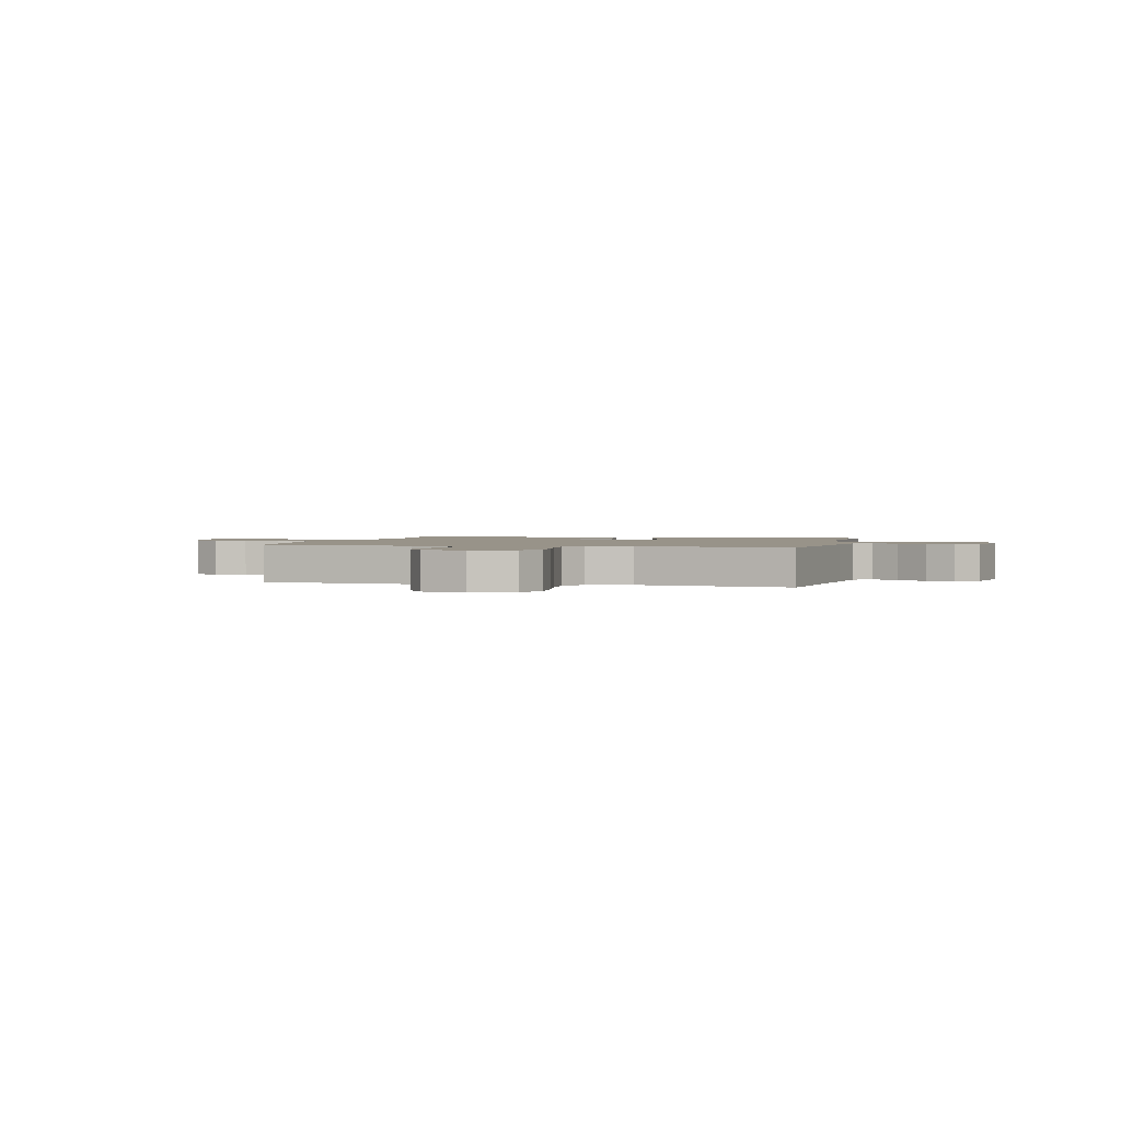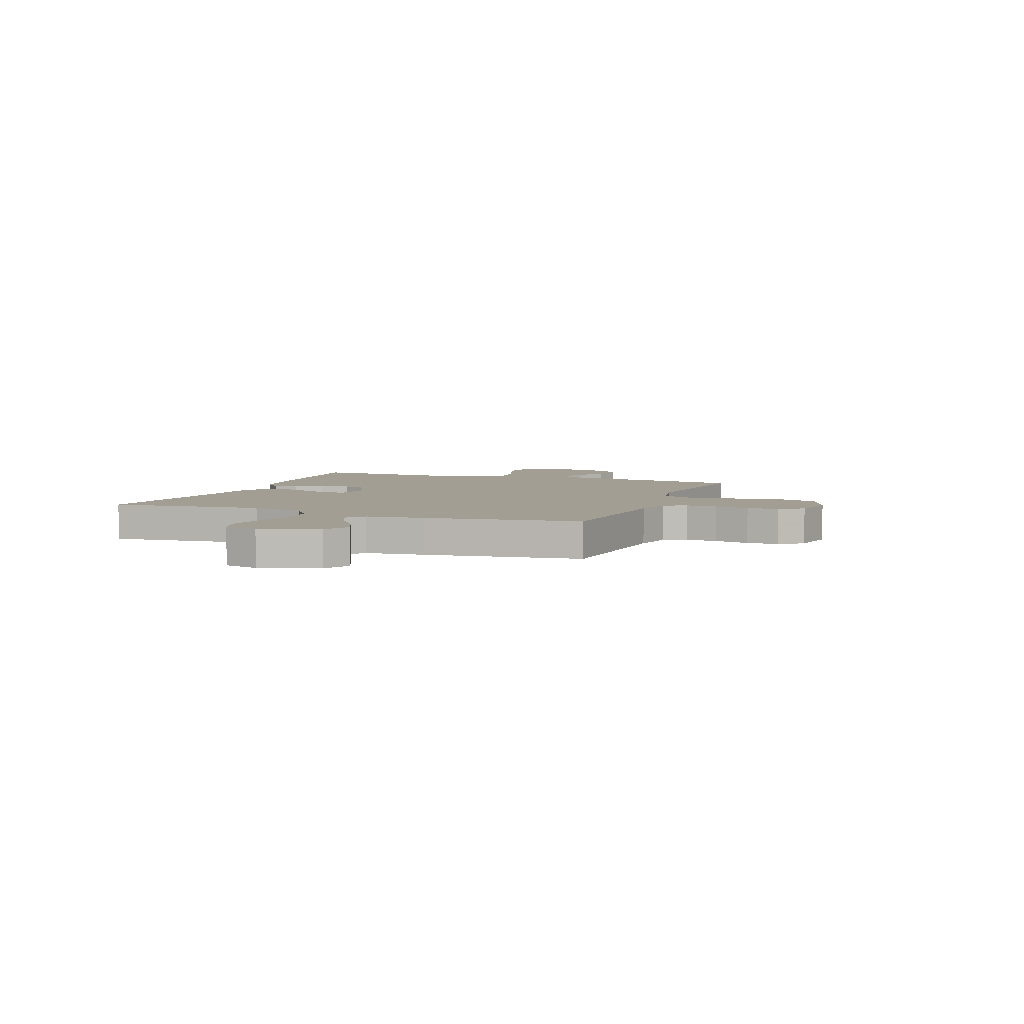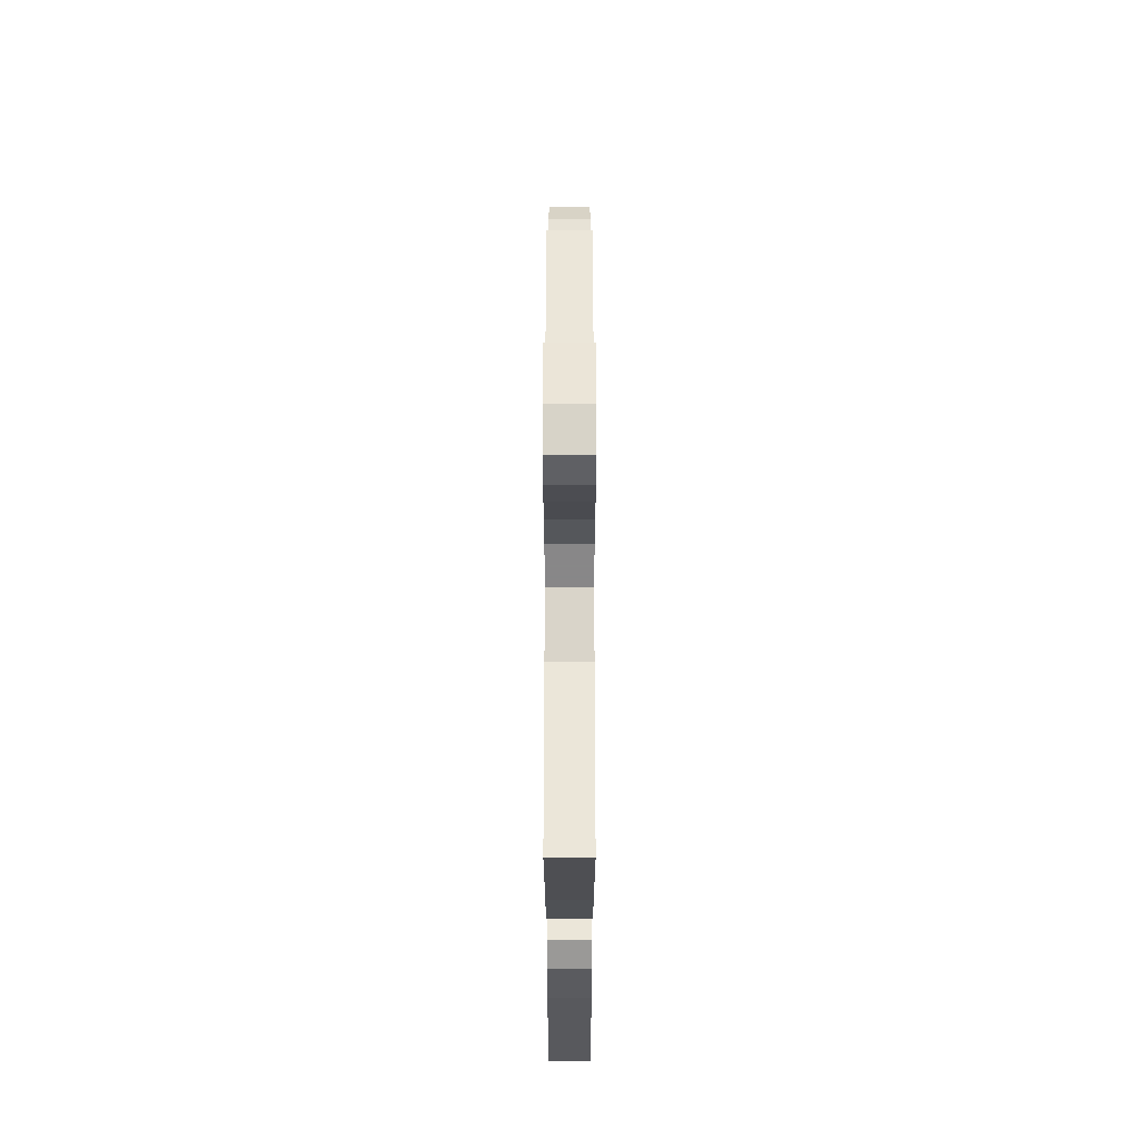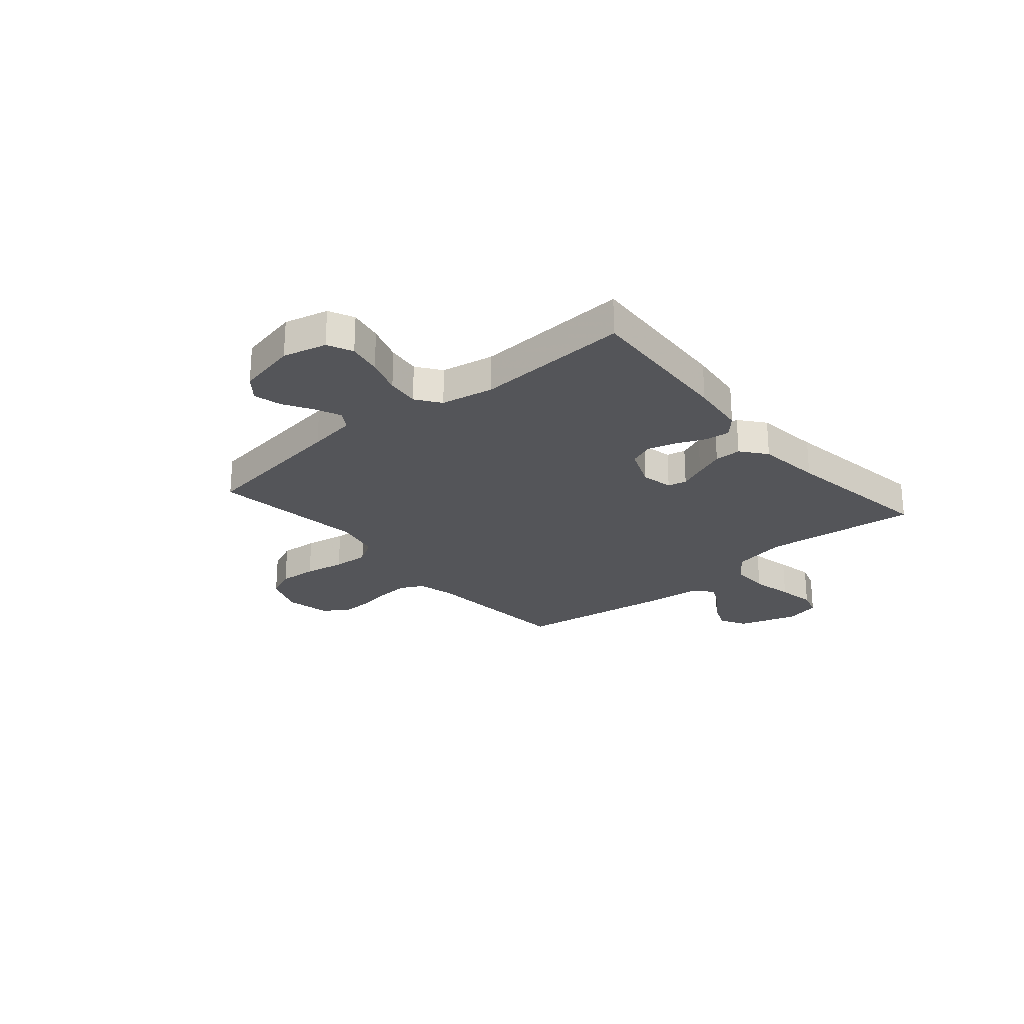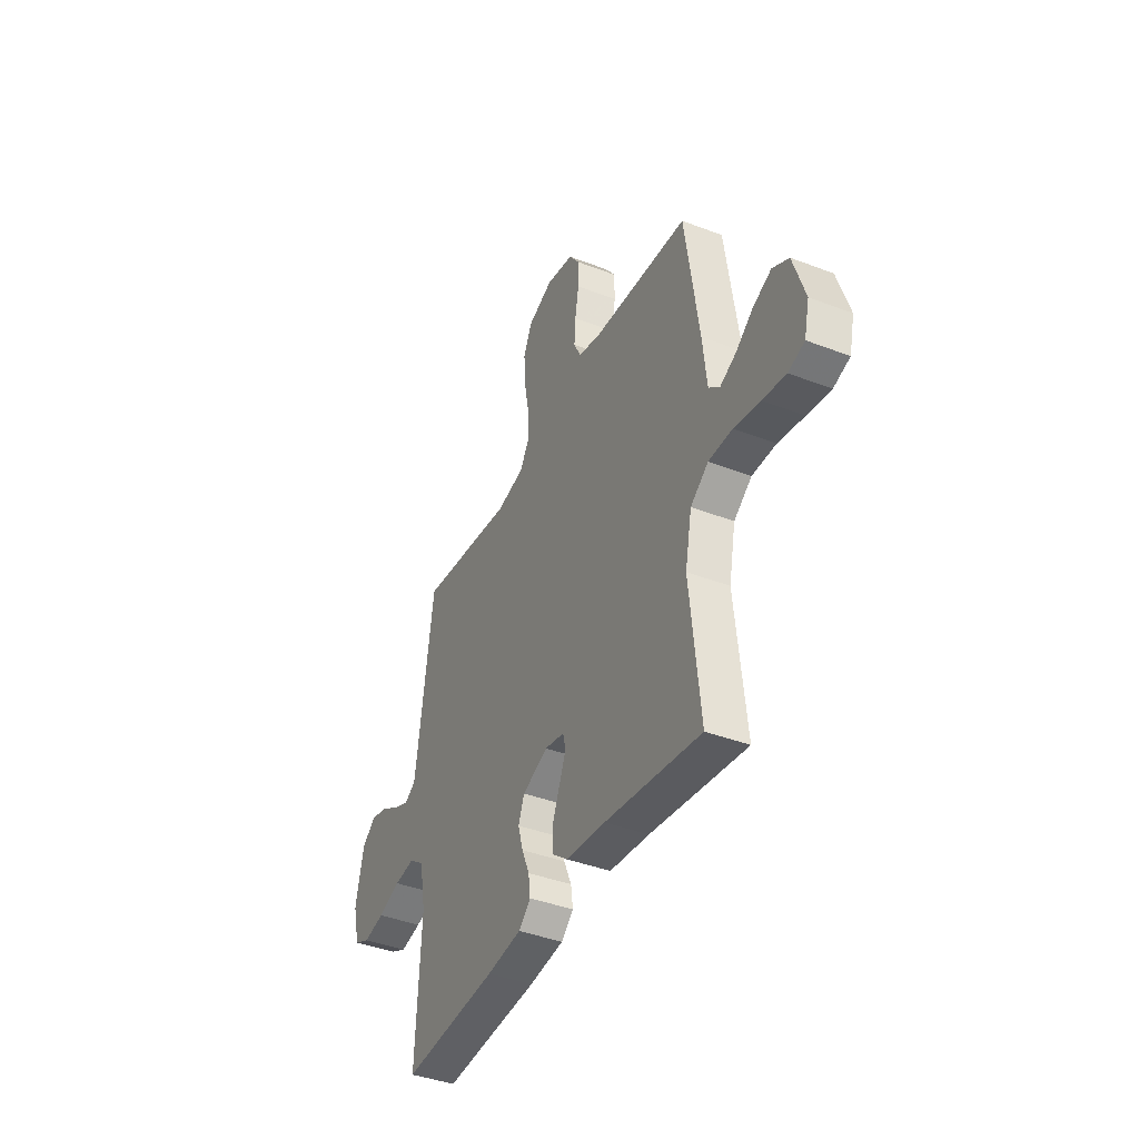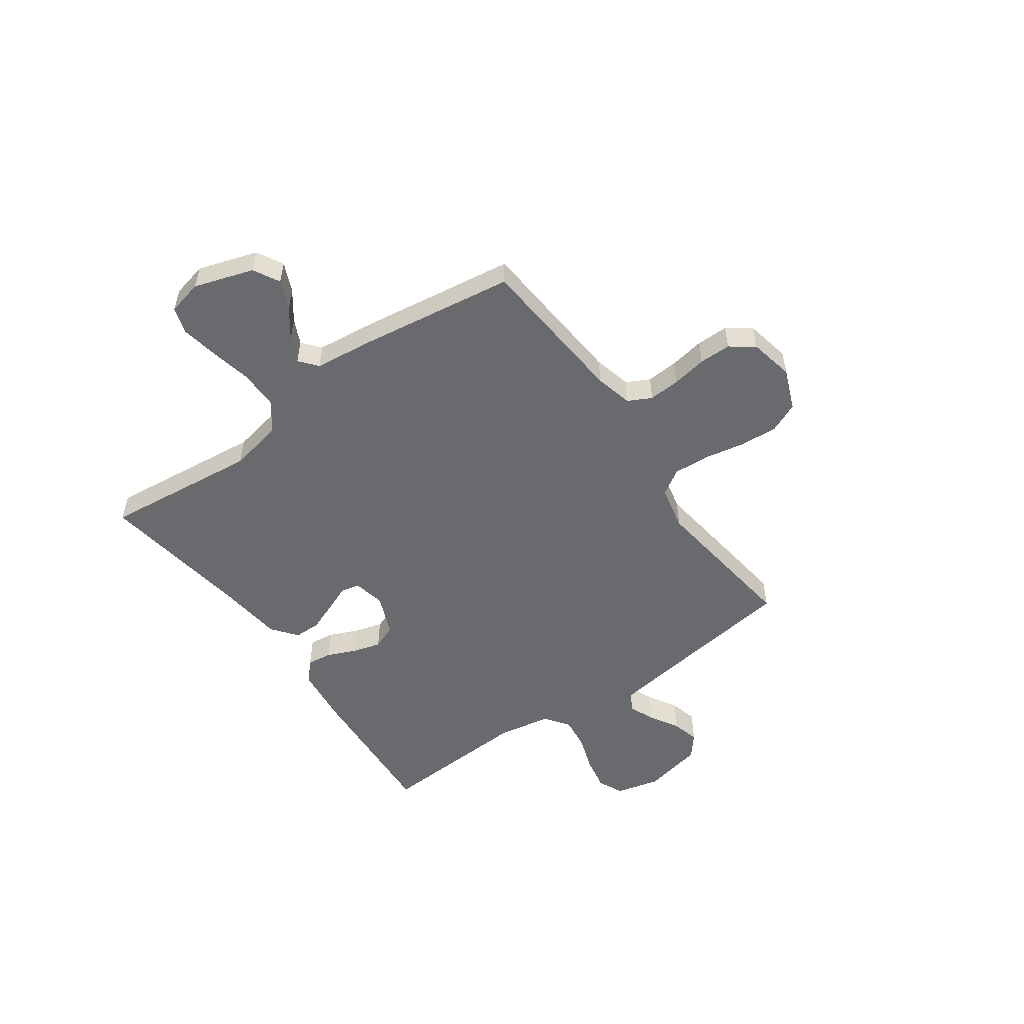
<metadata>
{"format":"obj","ext":"obj","renderer":"f3d","projection":"perspective","resolution":1024,"background":"white","views":[{"elev":1.6,"azim":14.2,"up":"+Y"},{"elev":5.2,"azim":-69.1,"up":"+Y"},{"elev":-26.4,"azim":-90.0,"up":"+Z"},{"elev":-24.8,"azim":130.5,"up":"+Y"},{"elev":-40.5,"azim":-115.2,"up":"+Z"},{"elev":-53.0,"azim":-54.7,"up":"+Y"}]}
</metadata>
<code>
v 0.5 0.07 -0.5
v 0.2 0.07 -0.481
v 0.091 0.07 -0.468
v 0.053 0.07 -0.433
v 0.059 0.07 -0.385
v 0.083 0.07 -0.329
v 0.099 0.07 -0.274
v 0.08 0.07 -0.226
v 0 0.07 -0.193
v -0.062 0.07 -0.206
v -0.07 0.07 -0.243
v -0.049 0.07 -0.294
v -0.026 0.07 -0.351
v -0.026 0.07 -0.403
v -0.075 0.07 -0.442
v -0.2 0.07 -0.456
v -0.5 0.07 -0.5
v -0.468 0.07 -0.2
v -0.489 0.07 -0.095
v -0.545 0.07 -0.054
v -0.62 0.07 -0.054
v -0.701 0.07 -0.071
v -0.774 0.07 -0.084
v -0.825 0.07 -0.068
v -0.841 0.07 0
v -0.804 0.07 0.115
v -0.753 0.07 0.143
v -0.696 0.07 0.118
v -0.64 0.07 0.077
v -0.591 0.07 0.054
v -0.556 0.07 0.083
v -0.543 0.07 0.2
v -0.5 0.07 0.5
v -0.2 0.07 0.525
v -0.127 0.07 0.543
v -0.104 0.07 0.588
v -0.108 0.07 0.649
v -0.12 0.07 0.717
v -0.12 0.07 0.779
v -0.087 0.07 0.825
v 0 0.07 0.843
v 0.08 0.07 0.811
v 0.106 0.07 0.752
v 0.101 0.07 0.678
v 0.086 0.07 0.6
v 0.082 0.07 0.53
v 0.113 0.07 0.48
v 0.2 0.07 0.461
v 0.5 0.07 0.5
v 0.542 0.07 0.2
v 0.556 0.07 0.106
v 0.592 0.07 0.084
v 0.642 0.07 0.106
v 0.698 0.07 0.139
v 0.752 0.07 0.153
v 0.796 0.07 0.117
v 0.821 0.07 0
v 0.8 0.07 -0.085
v 0.751 0.07 -0.108
v 0.685 0.07 -0.095
v 0.614 0.07 -0.071
v 0.55 0.07 -0.063
v 0.503 0.07 -0.097
v 0.484 0.07 -0.2
v 0.5 0 -0.5
v 0.2 0 -0.481
v 0.091 0 -0.468
v 0.053 0 -0.433
v 0.059 0 -0.385
v 0.083 0 -0.329
v 0.099 0 -0.274
v 0.08 0 -0.226
v 0 0 -0.193
v -0.062 0 -0.206
v -0.07 0 -0.243
v -0.049 0 -0.294
v -0.026 0 -0.351
v -0.026 0 -0.403
v -0.075 0 -0.442
v -0.2 0 -0.456
v -0.5 0 -0.5
v -0.468 0 -0.2
v -0.489 0 -0.095
v -0.545 0 -0.054
v -0.62 0 -0.054
v -0.701 0 -0.071
v -0.774 0 -0.084
v -0.825 0 -0.068
v -0.841 0 0
v -0.804 0 0.115
v -0.753 0 0.143
v -0.696 0 0.118
v -0.64 0 0.077
v -0.591 0 0.054
v -0.556 0 0.083
v -0.543 0 0.2
v -0.5 0 0.5
v -0.2 0 0.525
v -0.127 0 0.543
v -0.104 0 0.588
v -0.108 0 0.649
v -0.12 0 0.717
v -0.12 0 0.779
v -0.087 0 0.825
v 0 0 0.843
v 0.08 0 0.811
v 0.106 0 0.752
v 0.101 0 0.678
v 0.086 0 0.6
v 0.082 0 0.53
v 0.113 0 0.48
v 0.2 0 0.461
v 0.5 0 0.5
v 0.542 0 0.2
v 0.556 0 0.106
v 0.592 0 0.084
v 0.642 0 0.106
v 0.698 0 0.139
v 0.752 0 0.153
v 0.796 0 0.117
v 0.821 0 0
v 0.8 0 -0.085
v 0.751 0 -0.108
v 0.685 0 -0.095
v 0.614 0 -0.071
v 0.55 0 -0.063
v 0.503 0 -0.097
v 0.484 0 -0.2
f 58 59 60 61
f 58 61 62
f 57 58 62
f 56 57 62
f 53 54 55 56
f 52 53 56 62
f 51 52 62 63
f 48 49 50
f 47 48 50 51
f 42 43 44 45
f 42 45 46
f 41 42 46
f 40 41 46
f 37 38 39 40
f 36 37 40 46
f 35 36 46 47
f 31 32 33 34
f 31 34 35 47
f 26 27 28 29
f 26 29 30
f 25 26 30
f 24 25 30
f 21 22 23 24
f 21 24 30
f 20 21 30 31
f 16 17 18
f 16 18 19
f 15 16 19
f 14 15 19
f 11 12 13 14
f 11 14 19 20
f 3 4 5 6
f 3 6 7
f 64 1 2 3
f 63 64 3 7
f 10 11 20 31
f 9 10 31 47
f 8 9 47 51
f 7 8 51 63
f 125 124 123 122
f 126 125 122
f 126 122 121
f 126 121 120
f 120 119 118 117
f 126 120 117 116
f 127 126 116 115
f 114 113 112
f 115 114 112 111
f 109 108 107 106
f 110 109 106
f 110 106 105
f 110 105 104
f 104 103 102 101
f 110 104 101 100
f 111 110 100 99
f 98 97 96 95
f 111 99 98 95
f 93 92 91 90
f 94 93 90
f 94 90 89
f 94 89 88
f 88 87 86 85
f 94 88 85
f 95 94 85 84
f 82 81 80
f 83 82 80
f 83 80 79
f 83 79 78
f 78 77 76 75
f 84 83 78 75
f 70 69 68 67
f 71 70 67
f 67 66 65 128
f 71 67 128 127
f 95 84 75 74
f 111 95 74 73
f 115 111 73 72
f 127 115 72 71
f 1 65 66 2
f 2 66 67 3
f 3 67 68 4
f 4 68 69 5
f 5 69 70 6
f 6 70 71 7
f 7 71 72 8
f 8 72 73 9
f 9 73 74 10
f 10 74 75 11
f 11 75 76 12
f 12 76 77 13
f 13 77 78 14
f 14 78 79 15
f 15 79 80 16
f 16 80 81 17
f 17 81 82 18
f 18 82 83 19
f 19 83 84 20
f 20 84 85 21
f 21 85 86 22
f 22 86 87 23
f 23 87 88 24
f 24 88 89 25
f 25 89 90 26
f 26 90 91 27
f 27 91 92 28
f 28 92 93 29
f 29 93 94 30
f 30 94 95 31
f 31 95 96 32
f 32 96 97 33
f 33 97 98 34
f 34 98 99 35
f 35 99 100 36
f 36 100 101 37
f 37 101 102 38
f 38 102 103 39
f 39 103 104 40
f 40 104 105 41
f 41 105 106 42
f 42 106 107 43
f 43 107 108 44
f 44 108 109 45
f 45 109 110 46
f 46 110 111 47
f 47 111 112 48
f 48 112 113 49
f 49 113 114 50
f 50 114 115 51
f 51 115 116 52
f 52 116 117 53
f 53 117 118 54
f 54 118 119 55
f 55 119 120 56
f 56 120 121 57
f 57 121 122 58
f 58 122 123 59
f 59 123 124 60
f 60 124 125 61
f 61 125 126 62
f 62 126 127 63
f 63 127 128 64
f 64 128 65 1

</code>
